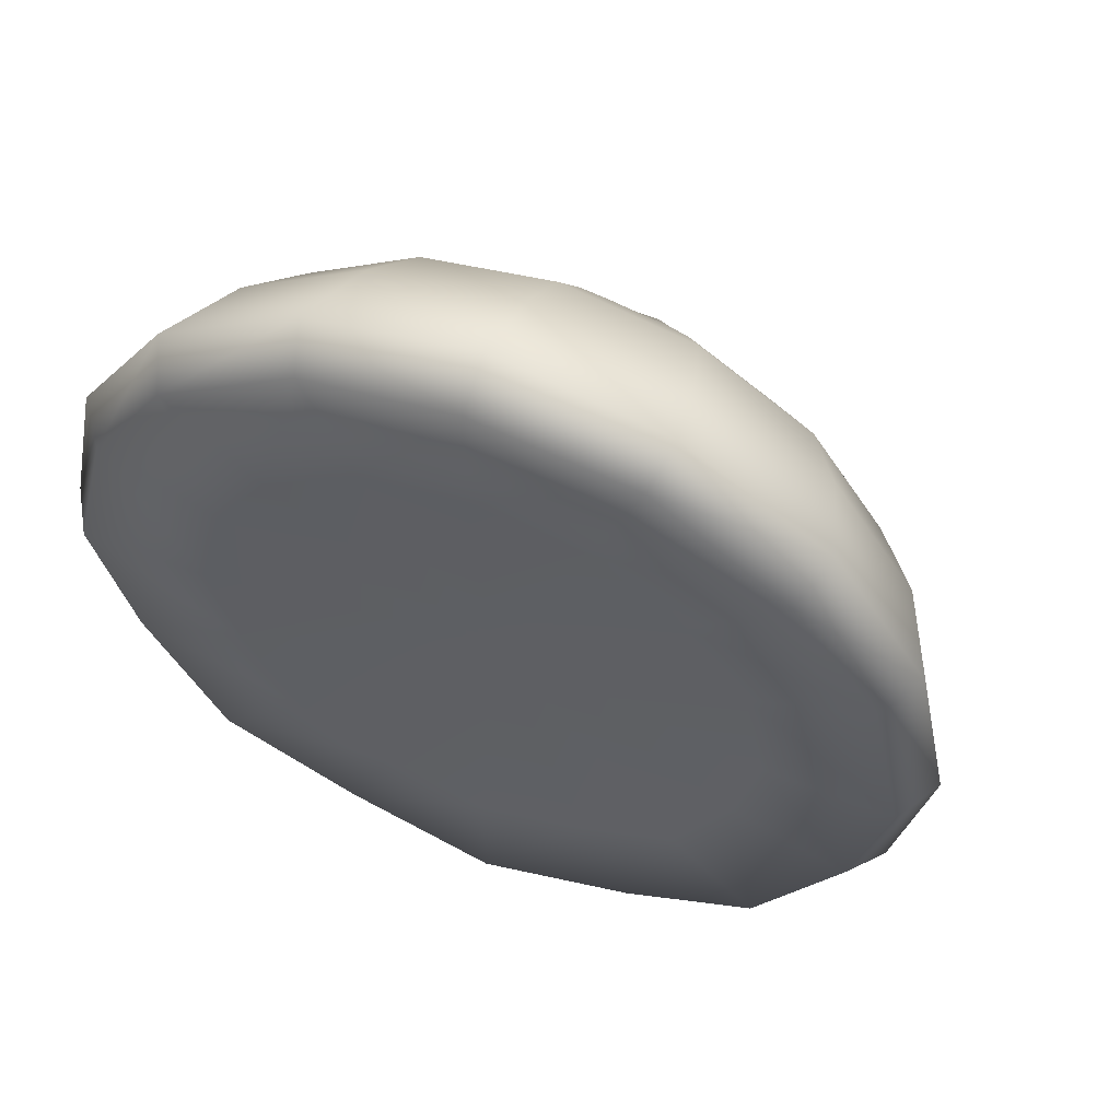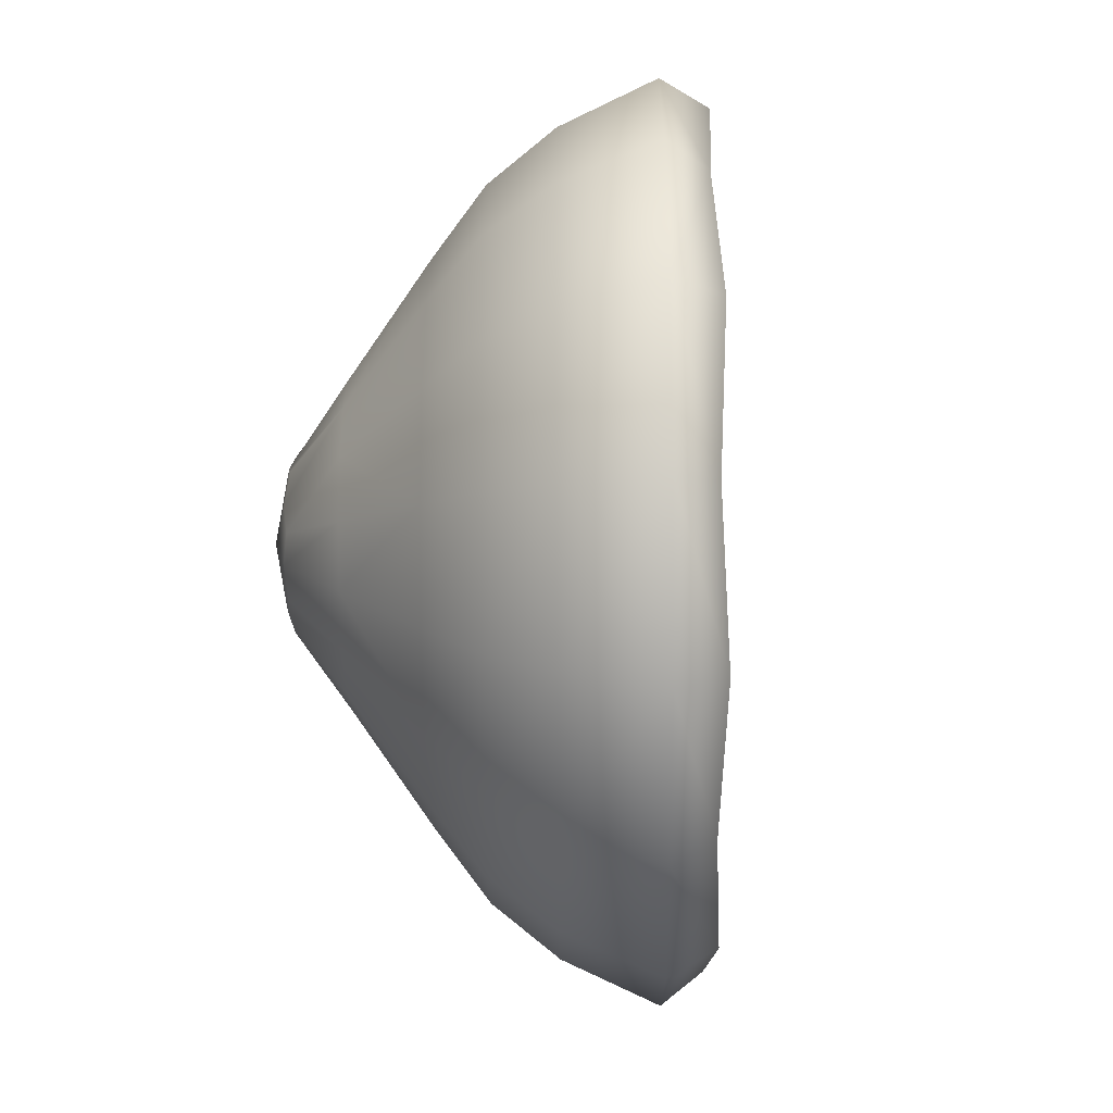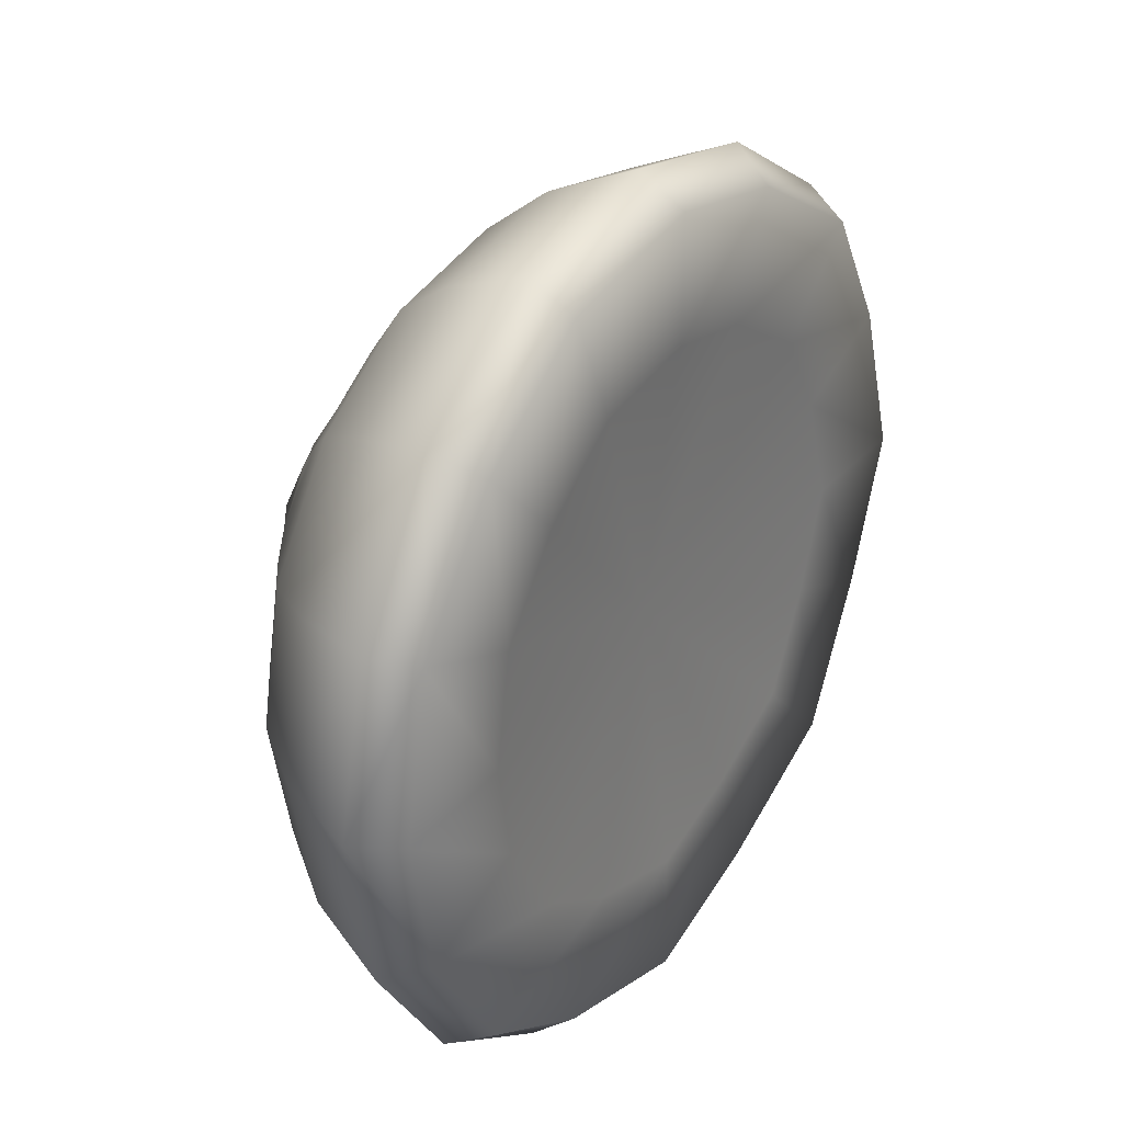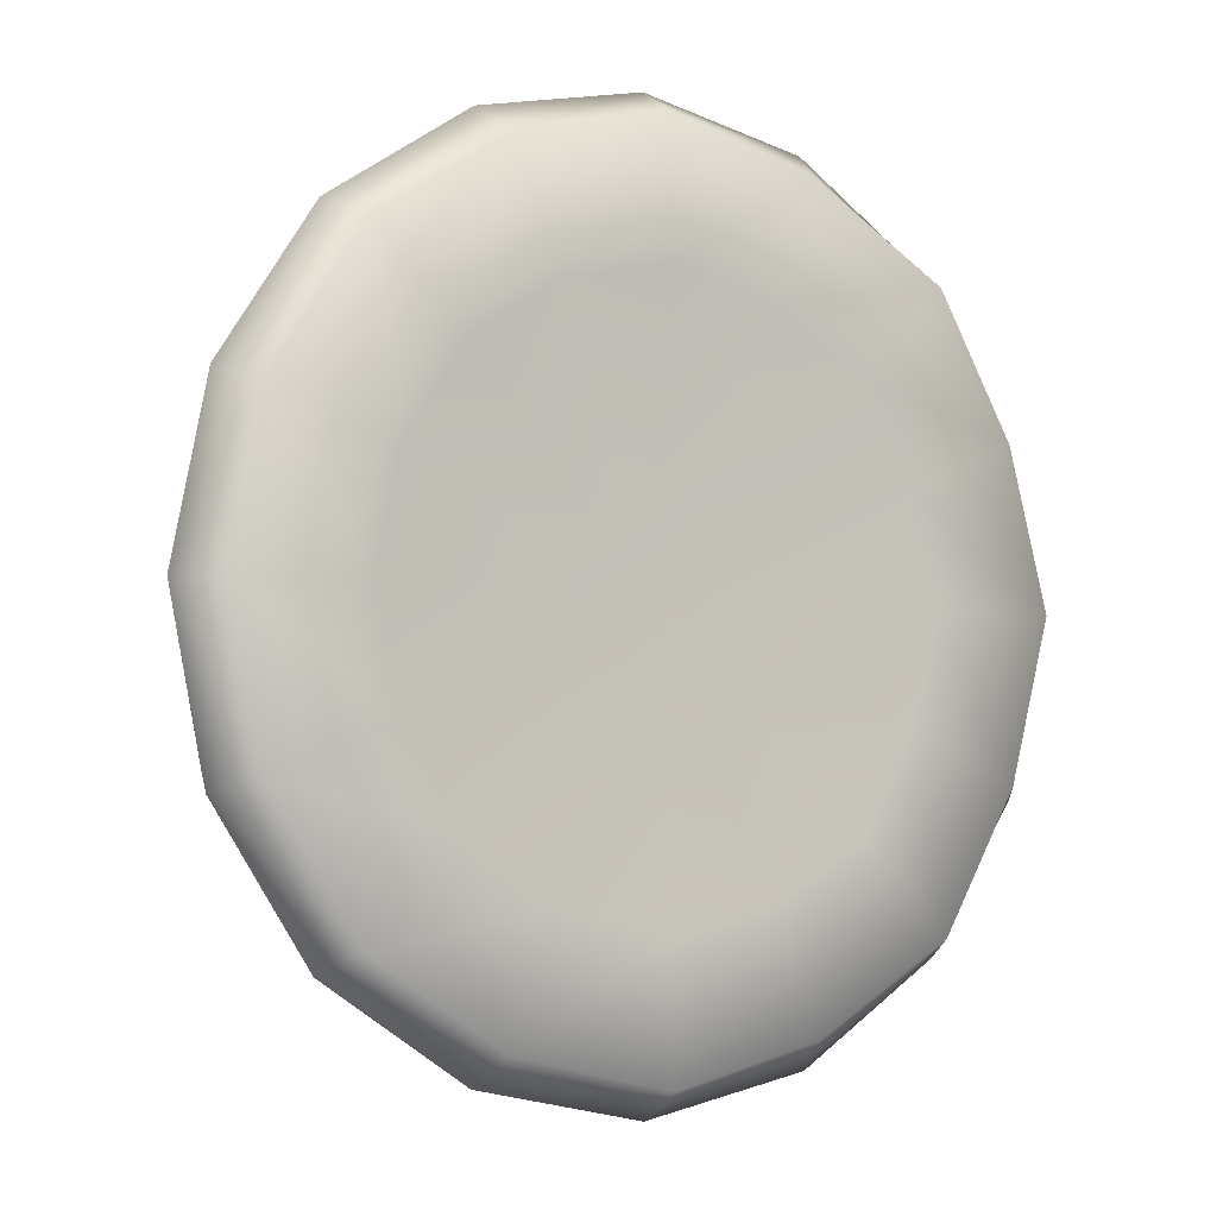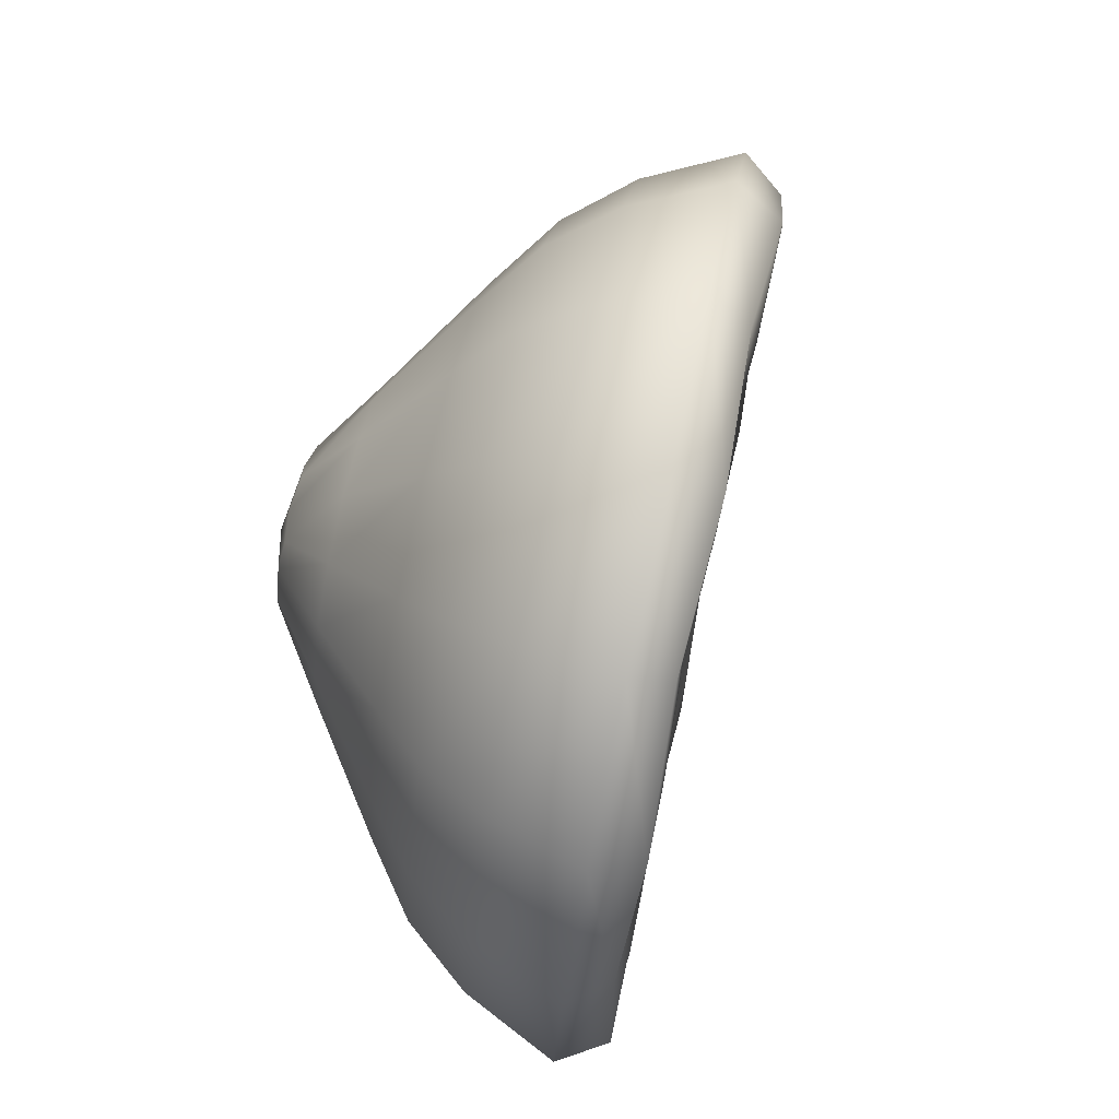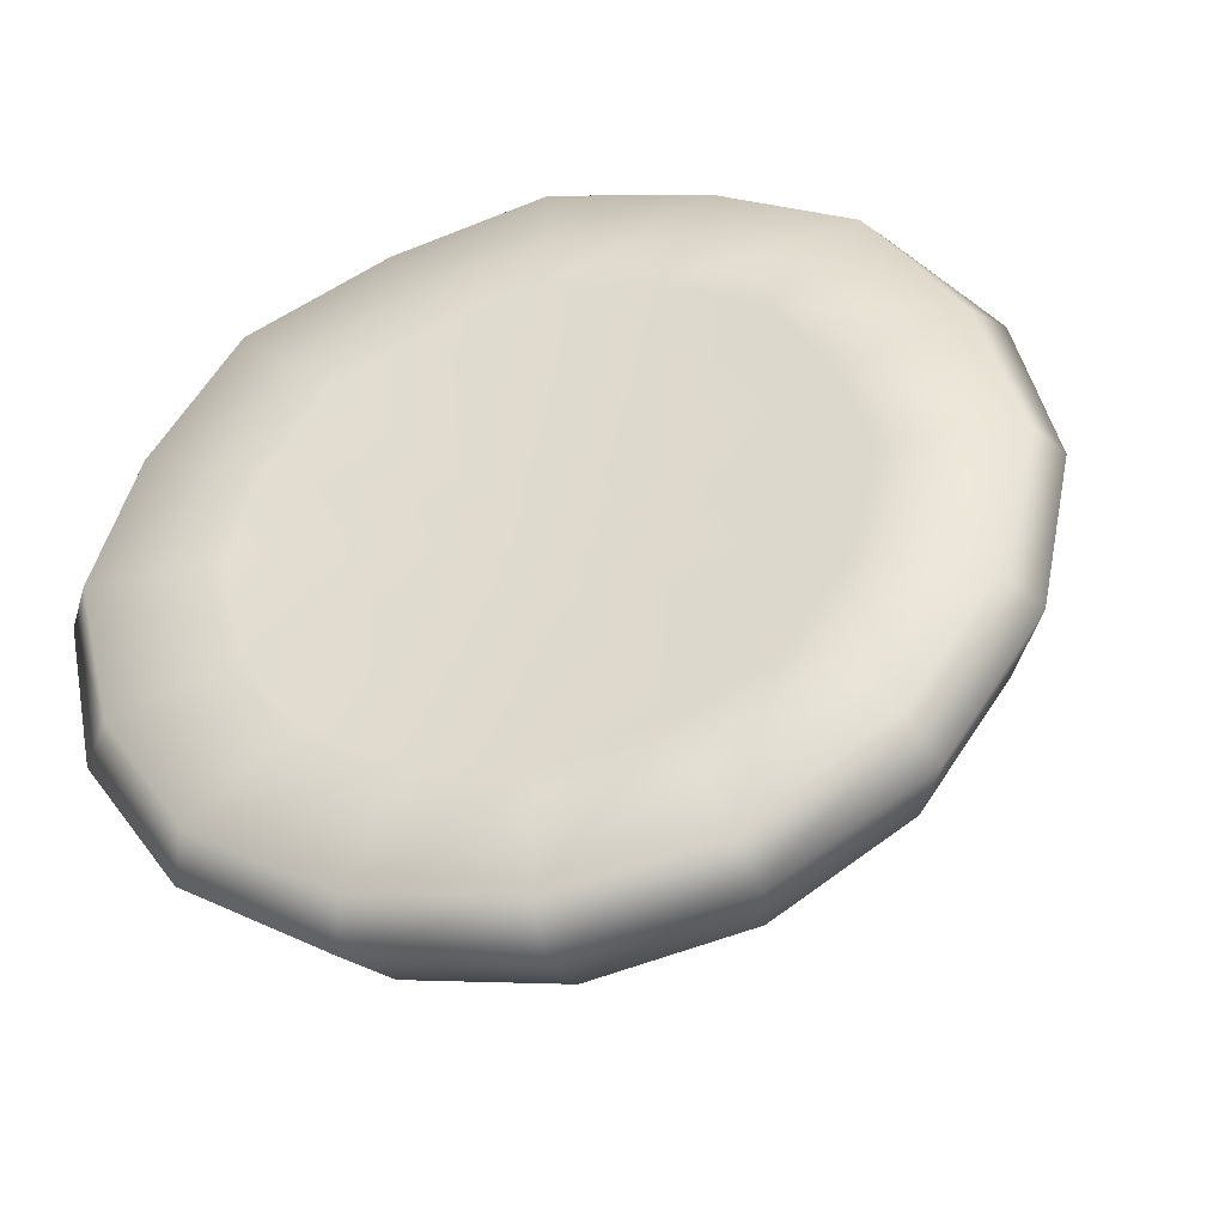
<metadata>
{"format":"obj","ext":"obj","renderer":"f3d","projection":"perspective","resolution":1024,"background":"white","views":[{"elev":57.7,"azim":37.5,"up":"+Z"},{"elev":-29.2,"azim":-73.8,"up":"+Z"},{"elev":32.0,"azim":-40.6,"up":"+Z"},{"elev":-4.4,"azim":-17.2,"up":"+Z"},{"elev":74.4,"azim":-62.0,"up":"+Z"},{"elev":-42.8,"azim":29.7,"up":"+Z"}]}
</metadata>
<code>
o Sphere
v -0.1469 1.055 -1.615
v 0.9526 1.364 -1.142
v 1.408 1.492 0
v 0.9526 1.364 1.142
v -0.1469 1.055 1.615
v -0.4097 1.99 0
v -1.246 0.7461 1.142
v -1.702 0.6181 0
v -1.246 0.7461 -1.142
v -0.3153 1.655 -0.753
v -0.2129 1.29 -1.292
v -0.06375 0.7588 -1.862
v 0.1973 1.799 -0.5324
v 0.6664 1.537 -0.9133
v 1.204 1.115 -1.317
v 0.4475 1.222 -1.491
v 0.4096 1.858 0
v 1.031 1.639 0
v 1.729 1.262 0
v 1.288 1.458 -0.6174
v 0.1973 1.799 0.5324
v 0.6664 1.537 0.9133
v 1.204 1.115 1.317
v 1.288 1.458 0.6174
v -0.3153 1.655 0.753
v -0.2129 1.29 1.292
v -0.06375 0.7588 1.862
v 0.4475 1.222 1.491
v -0.6267 1.855 0.2456
v -0.8279 1.511 0.5324
v -1.092 1.043 0.9133
v -1.332 0.4027 1.317
v -0.7413 0.8879 1.491
v -1.04 1.451 0
v -1.456 0.9406 0
v -1.857 0.2552 0
v -1.582 0.6518 0.6174
v -0.8279 1.511 -0.5324
v -1.092 1.043 -0.9133
v -1.332 0.4027 -1.317
v -1.582 0.6518 -0.6174
v -0.3902 1.921 -0.3474
v -0.1538 1.988 -0.2456
v -0.05582 2.015 0
v -0.1538 1.988 0.2456
v -0.3902 1.921 0.3474
v -0.7247 1.827 0
v -0.6267 1.855 -0.2456
v -0.7413 0.8879 -1.491
v -1.938 -0.2256 -0
v 0.1156 0.1203 -1.938
v 1.435 0.4908 -1.37
v 1.981 0.6443 0
v 1.435 0.4908 1.37
v 0.1156 0.1203 1.938
v -1.204 -0.2502 1.37
v -1.204 -0.2502 -1.37
v 1.281 0.4774 0.5049
v -0.3782 0.01127 1.219
v -1.066 -0.1818 -0.5049
v 1.281 0.4774 -0.5049
v 0.594 0.2843 1.219
v -1.066 -0.1818 0.5049
v -0.3782 0.01127 -1.219
v -1.354 -0.06167 -1.464
v 0.05551 0.3342 -2.07
v 1.465 0.7301 1.464
v 0.05551 0.3342 2.07
v -1.354 -0.06167 1.464
v 1.465 0.7301 -1.464
v 2.049 0.8941 0
v -1.75 -0.4037 0
v 0.2624 1.423 -1.192
v -0.2362 1.943 -0.3723
v 0.6216 0.9513 -1.719
v -0.03787 1.732 -0.6956
v 1.591 1.224 -0.7119
v 0.3544 1.842 -0.2881
v 0.9346 1.612 -0.4937
v -0.02621 2.002 -0.1542
v 0.3544 1.842 0.2881
v 0.9346 1.612 0.4937
v -0.02621 2.002 0.1542
v 1.591 1.224 0.7119
v 0.2624 1.423 1.192
v -0.2362 1.943 0.3723
v 0.6216 0.9513 1.719
v -0.03787 1.732 0.6956
v -0.5331 1.86 0.3723
v -0.7491 0.5663 1.719
v -0.5927 1.576 0.6956
v -0.6882 1.156 1.192
v -1.718 0.294 0.7119
v -0.985 1.466 0.2881
v -1.36 0.9676 0.4937
v -0.7431 1.801 0.1542
v -1.36 0.9676 -0.4937
v -0.7431 1.801 -0.1542
v -1.718 0.294 -0.7119
v -0.985 1.466 -0.2881
v -0.6882 1.156 -1.192
v -0.5331 1.86 -0.3723
v -0.7491 0.5663 -1.719
v -0.5927 1.576 -0.6956
v -0.7053 0.1215 -1.907
v -1.781 -0.1806 -0.79
v 0.8158 0.5488 1.907
v -0.7053 0.1215 1.907
v 0.8158 0.5488 -1.907
v 1.891 0.8509 -0.79
v 1.891 0.8509 0.79
v -1.781 -0.1806 0.79
v 0.8119 0.351 -1.769
v 0.594 0.2843 -1.219
v -1.171 -0.2357 0
v -0.7948 -0.13 -0.9442
v 0.1142 0.1254 -1.335
v -0.7948 -0.13 0.9442
v 0.1142 0.1254 1.335
v 1.023 0.3807 0.9442
v -0.599 -0.04528 -1.769
v 1.4 0.4864 0
v -1.597 -0.3255 0.7328
v 0.8119 0.351 1.769
v 1.81 0.6312 -0.7328
v -1.597 -0.3255 -0.7328
v -0.599 -0.04528 1.769
v 1.81 0.6312 0.7328
v 1.023 0.3807 -0.9442
v 0.07055 0.2782 0
f 1 11 73 16
f 73 76 13 14
f 76 74 43 13
f 16 73 14 2
f 79 78 17 18
f 6 43 74
f 10 42 74 76
f 15 70 109 75
f 12 1 16 75
f 75 16 2 15
f 19 71 110 77
f 84 111 71 19
f 15 2 20 77
f 77 20 3 19
f 77 110 70 15
f 13 43 80 78
f 78 80 44 17
f 82 81 21 22
f 14 13 78 79
f 2 14 79 20
f 20 79 18 3
f 6 44 80
f 17 44 83 81
f 81 83 45 21
f 21 88 85 22
f 18 17 81 82
f 3 18 82 24
f 24 82 22 4
f 6 45 83
f 23 67 111 84
f 19 3 24 84
f 84 24 4 23
f 87 107 67 23
f 4 22 85 28
f 85 88 25 26
f 88 86 46 25
f 28 85 26 5
f 91 89 29 30
f 6 46 86
f 21 45 86 88
f 27 68 107 87
f 23 4 28 87
f 87 28 5 27
f 32 69 108 90
f 92 91 30 31
f 6 89 46
f 25 46 89 91
f 36 50 112 93
f 27 5 33 90
f 90 33 7 32
f 90 108 68 27
f 95 94 34 35
f 26 25 91 92
f 5 26 92 33
f 33 92 31 7
f 99 106 50 36
f 32 7 37 93
f 93 37 8 36
f 93 112 69 32
f 29 96 94 30
f 94 96 47 34
f 34 100 97 35
f 31 30 94 95
f 7 31 95 37
f 37 95 35 8
f 6 47 96
f 8 35 97 41
f 97 100 38 39
f 100 98 48 38
f 41 97 39 9
f 38 104 101 39
f 6 48 98
f 34 47 98 100
f 40 65 106 99
f 36 8 41 99
f 99 41 9 40
f 103 105 65 40
f 9 39 101 49
f 101 104 10 11
f 104 102 42 10
f 49 101 11 1
f 6 102 48
f 38 48 102 104
f 12 66 105 103
f 40 9 49 103
f 103 49 1 12
f 51 121 105 66
f 121 57 65 105
f 57 126 106 65
f 56 127 108 69
f 55 124 107 68
f 127 55 68 108
f 50 72 123 112
f 53 125 110 71
f 52 113 109 70
f 125 52 70 110
f 128 53 71 111
f 124 54 67 107
f 54 128 111 67
f 123 56 69 112
f 126 72 50 106
f 53 128 58 122
f 127 56 118 59
f 113 52 129 114
f 56 123 63 118
f 52 125 61 129
f 60 116 130
f 124 55 119 62
f 121 51 117 64
f 55 127 59 119
f 126 57 116 60
f 115 60 130
f 116 64 130
f 51 113 114 117
f 114 129 130
f 128 54 120 58
f 63 115 130
f 57 121 64 116
f 59 118 130
f 54 124 62 120
f 64 117 130
f 123 72 115 63
f 125 53 122 61
f 113 51 66 109
f 117 114 130
f 61 122 130
f 62 119 130
f 118 63 130
f 129 61 130
f 120 62 130
f 58 120 130
f 119 59 130
f 122 58 130
f 72 126 60 115
f 83 44 6
f 86 45 6
f 96 29 6
f 89 6 29
f 98 47 6
f 102 6 42
f 80 43 6
f 74 42 6
f 10 76 73 11
f 75 109 66 12

</code>
